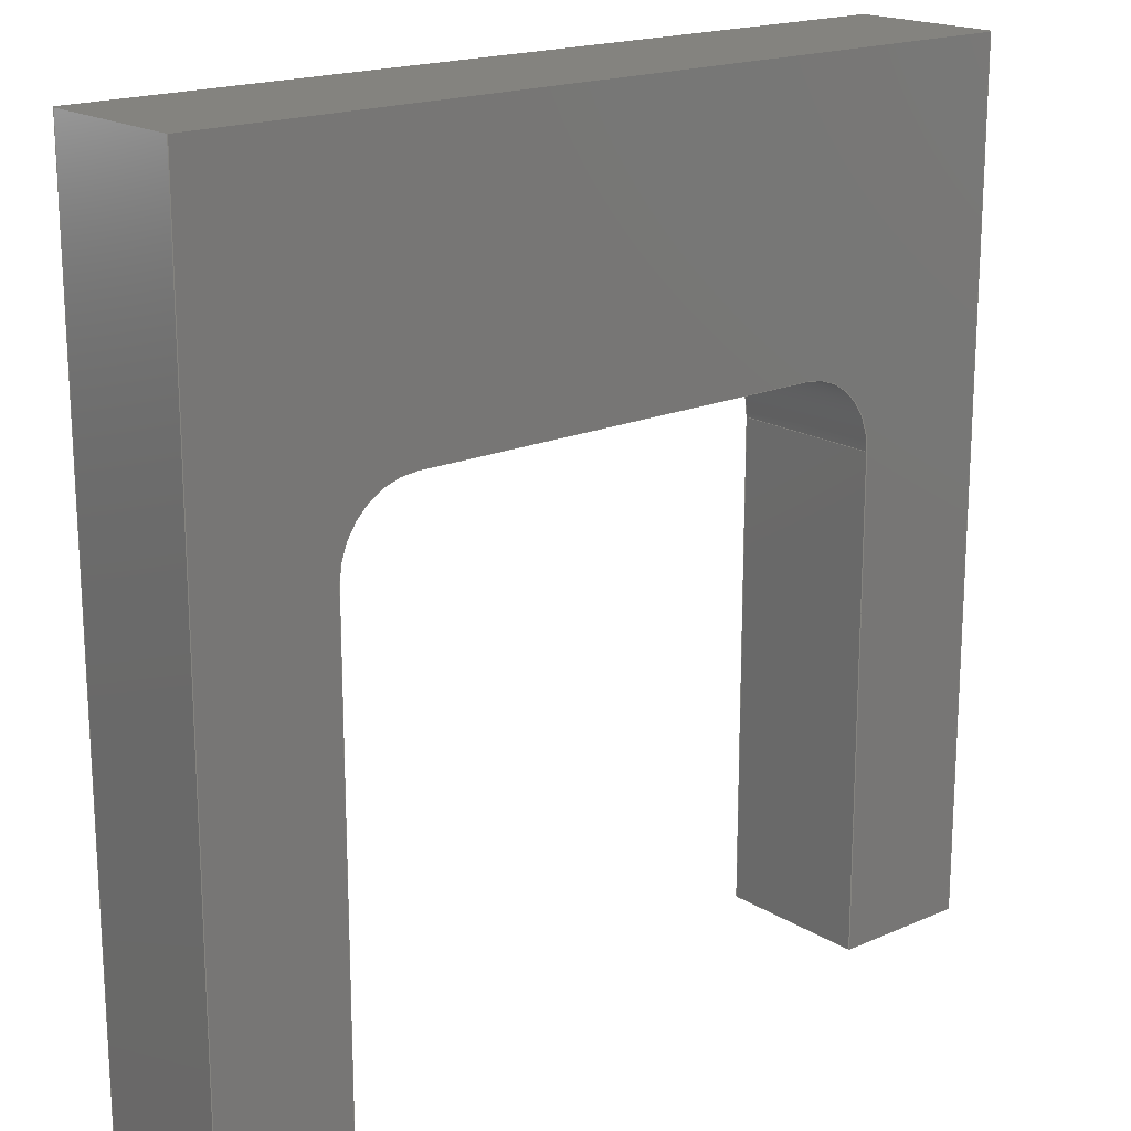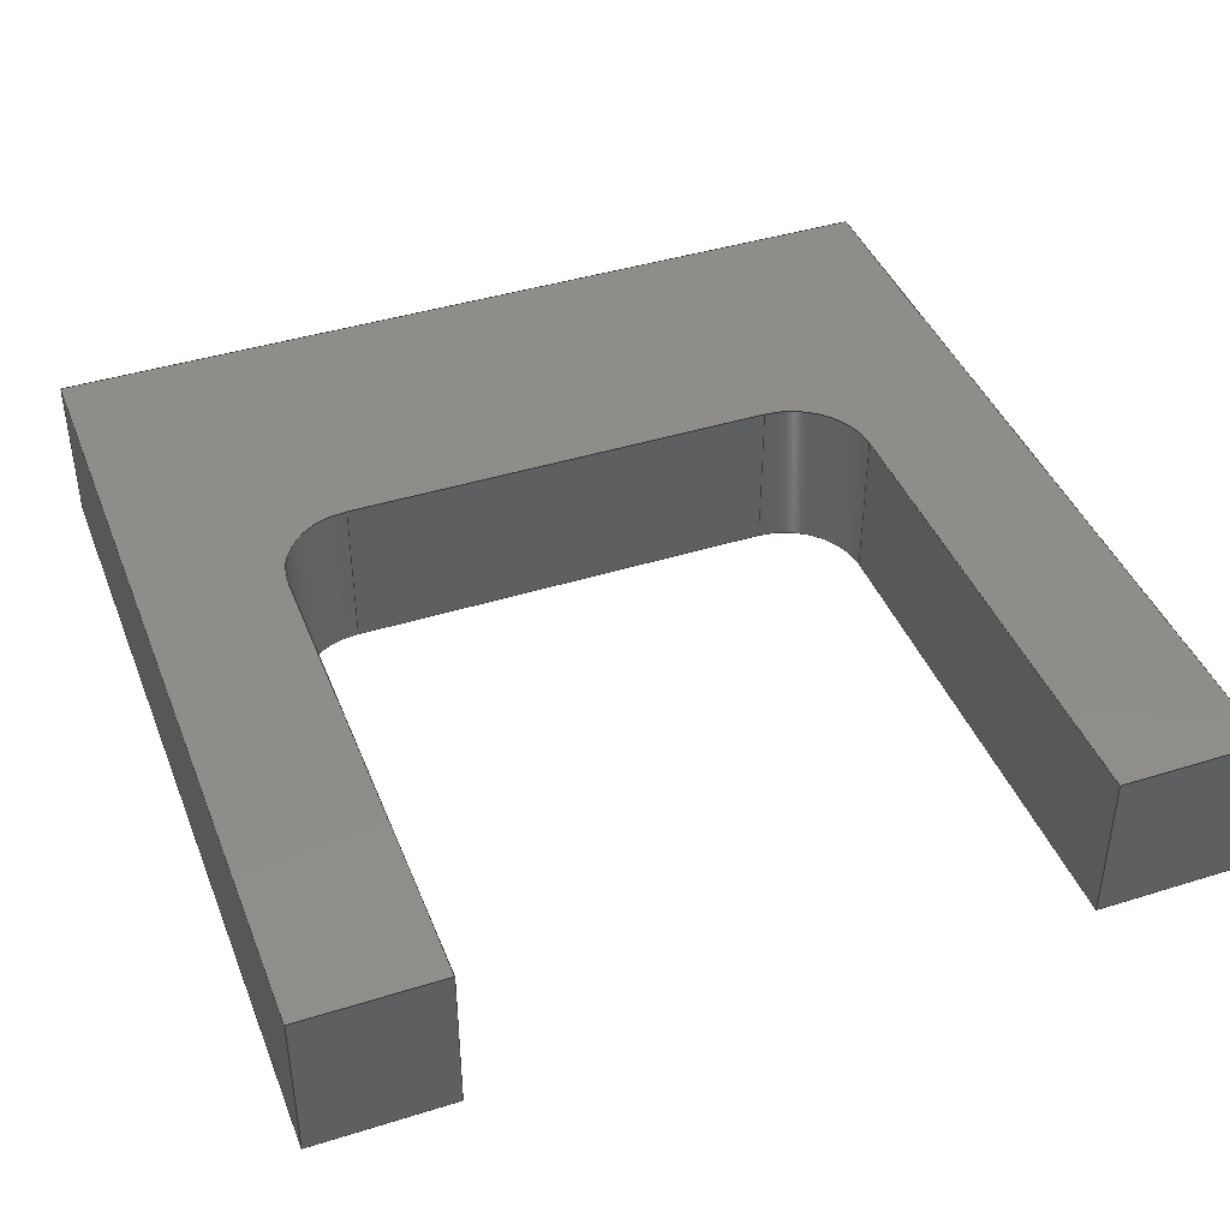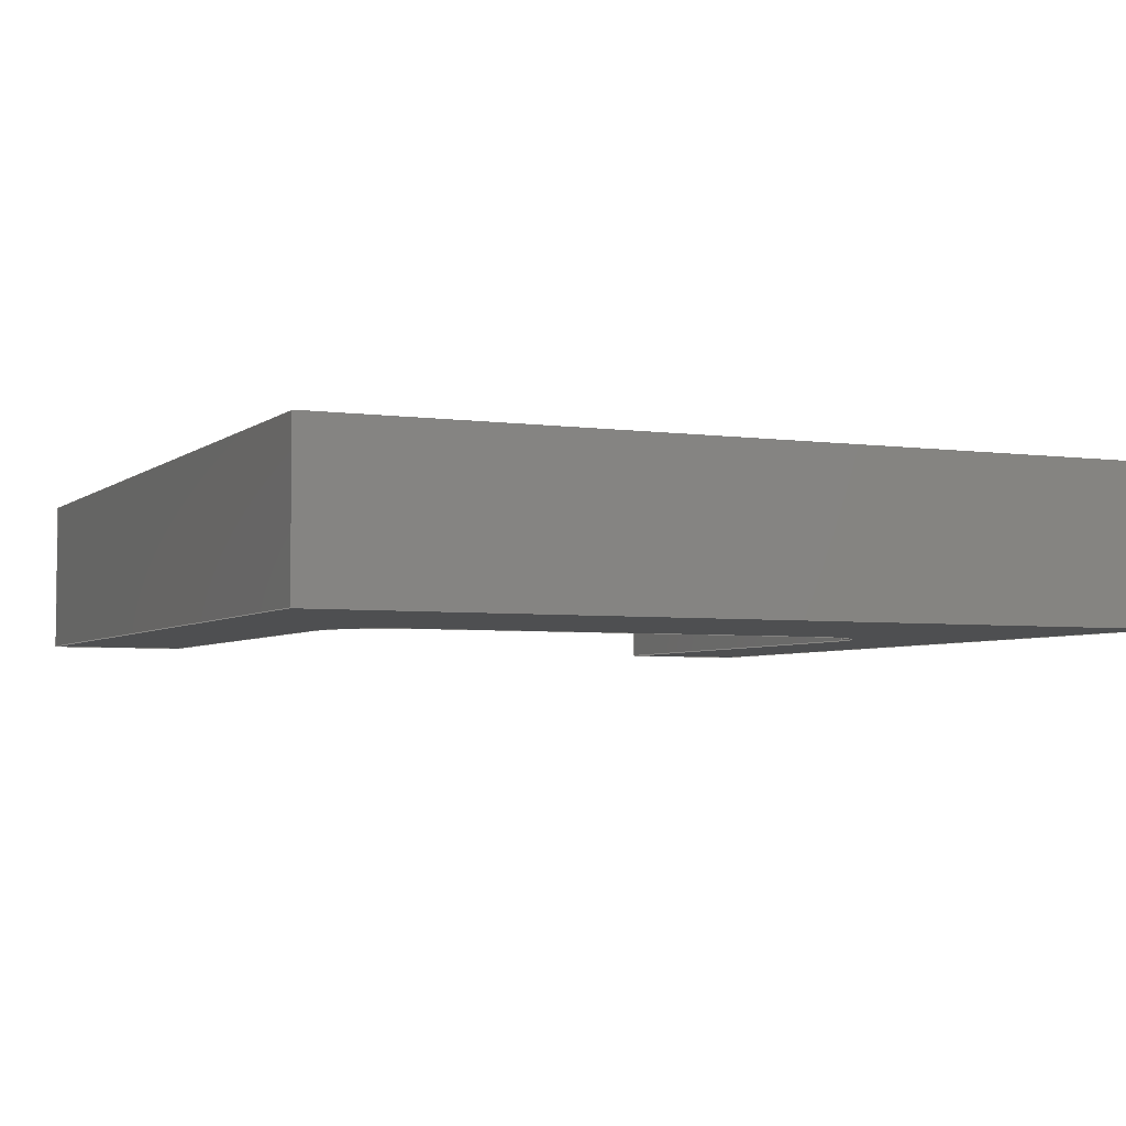
<metadata>
{"format":"step","ext":"step","renderer":"f3d","projection":"perspective","resolution":1024,"background":"white","views":[{"elev":18.3,"azim":139.8,"up":"+Z"},{"elev":42.0,"azim":159.4,"up":"+Y"},{"elev":-4.3,"azim":-24.5,"up":"+Y"}]}
</metadata>
<code>
ISO-10303-21;
DATA;
#1=MECHANICAL_DESIGN_GEOMETRIC_PRESENTATION_REPRESENTATION('',(#4),#382);
#2=SHAPE_REPRESENTATION_RELATIONSHIP('SRR','None',#389,#3);
#3=ADVANCED_BREP_SHAPE_REPRESENTATION('',(#5),#381);
#4=STYLED_ITEM('',(#398),#5);
#5=MANIFOLD_SOLID_BREP('Volumenk\X\F6rper1',#220);
#6=PLANE('',#243);
#7=PLANE('',#244);
#8=PLANE('',#245);
#9=PLANE('',#246);
#10=PLANE('',#247);
#11=PLANE('',#248);
#12=PLANE('',#249);
#13=PLANE('',#253);
#14=PLANE('',#254);
#15=PLANE('',#255);
#16=FACE_OUTER_BOUND('',#28,.T.);
#17=FACE_OUTER_BOUND('',#29,.T.);
#18=FACE_OUTER_BOUND('',#30,.T.);
#19=FACE_OUTER_BOUND('',#31,.T.);
#20=FACE_OUTER_BOUND('',#32,.T.);
#21=FACE_OUTER_BOUND('',#33,.T.);
#22=FACE_OUTER_BOUND('',#34,.T.);
#23=FACE_OUTER_BOUND('',#35,.T.);
#24=FACE_OUTER_BOUND('',#36,.T.);
#25=FACE_OUTER_BOUND('',#37,.T.);
#26=FACE_OUTER_BOUND('',#38,.T.);
#27=FACE_OUTER_BOUND('',#39,.T.);
#28=EDGE_LOOP('',(#146,#147,#148,#149));
#29=EDGE_LOOP('',(#150,#151,#152,#153));
#30=EDGE_LOOP('',(#154,#155,#156,#157));
#31=EDGE_LOOP('',(#158,#159,#160,#161));
#32=EDGE_LOOP('',(#162,#163,#164,#165));
#33=EDGE_LOOP('',(#166,#167,#168,#169));
#34=EDGE_LOOP('',(#170,#171,#172,#173));
#35=EDGE_LOOP('',(#174,#175,#176,#177));
#36=EDGE_LOOP('',(#178,#179,#180,#181));
#37=EDGE_LOOP('',(#182,#183,#184,#185));
#38=EDGE_LOOP('',(#186,#187,#188,#189,#190,#191,#192,#193,#194,#195));
#39=EDGE_LOOP('',(#196,#197,#198,#199,#200,#201,#202,#203,#204,#205));
#40=LINE('',#322,#66);
#41=LINE('',#325,#67);
#42=LINE('',#328,#68);
#43=LINE('',#330,#69);
#44=LINE('',#331,#70);
#45=LINE('',#334,#71);
#46=LINE('',#336,#72);
#47=LINE('',#337,#73);
#48=LINE('',#340,#74);
#49=LINE('',#342,#75);
#50=LINE('',#343,#76);
#51=LINE('',#346,#77);
#52=LINE('',#348,#78);
#53=LINE('',#349,#79);
#54=LINE('',#352,#80);
#55=LINE('',#354,#81);
#56=LINE('',#355,#82);
#57=LINE('',#358,#83);
#58=LINE('',#360,#84);
#59=LINE('',#361,#85);
#60=LINE('',#364,#86);
#61=LINE('',#366,#87);
#62=LINE('',#367,#88);
#63=LINE('',#373,#89);
#64=LINE('',#375,#90);
#65=LINE('',#376,#91);
#66=VECTOR('',#262,10);
#67=VECTOR('',#265,10);
#68=VECTOR('',#268,10);
#69=VECTOR('',#269,10);
#70=VECTOR('',#270,10);
#71=VECTOR('',#273,10);
#72=VECTOR('',#274,10);
#73=VECTOR('',#275,10);
#74=VECTOR('',#278,10);
#75=VECTOR('',#279,10);
#76=VECTOR('',#280,10);
#77=VECTOR('',#283,10);
#78=VECTOR('',#284,10);
#79=VECTOR('',#285,10);
#80=VECTOR('',#288,10);
#81=VECTOR('',#289,10);
#82=VECTOR('',#290,10);
#83=VECTOR('',#293,10);
#84=VECTOR('',#294,10);
#85=VECTOR('',#295,10);
#86=VECTOR('',#298,10);
#87=VECTOR('',#299,10);
#88=VECTOR('',#300,10);
#89=VECTOR('',#307,10);
#90=VECTOR('',#310,10);
#91=VECTOR('',#311,10);
#92=CIRCLE('',#241,5);
#93=CIRCLE('',#242,5);
#94=CIRCLE('',#251,5);
#95=CIRCLE('',#252,5);
#96=VERTEX_POINT('',#318);
#97=VERTEX_POINT('',#319);
#98=VERTEX_POINT('',#321);
#99=VERTEX_POINT('',#323);
#100=VERTEX_POINT('',#327);
#101=VERTEX_POINT('',#329);
#102=VERTEX_POINT('',#333);
#103=VERTEX_POINT('',#335);
#104=VERTEX_POINT('',#339);
#105=VERTEX_POINT('',#341);
#106=VERTEX_POINT('',#345);
#107=VERTEX_POINT('',#347);
#108=VERTEX_POINT('',#351);
#109=VERTEX_POINT('',#353);
#110=VERTEX_POINT('',#357);
#111=VERTEX_POINT('',#359);
#112=VERTEX_POINT('',#363);
#113=VERTEX_POINT('',#365);
#114=VERTEX_POINT('',#369);
#115=VERTEX_POINT('',#371);
#116=EDGE_CURVE('',#96,#97,#92,.T.);
#117=EDGE_CURVE('',#97,#98,#40,.T.);
#118=EDGE_CURVE('',#99,#98,#93,.T.);
#119=EDGE_CURVE('',#96,#99,#41,.T.);
#120=EDGE_CURVE('',#100,#96,#42,.T.);
#121=EDGE_CURVE('',#101,#99,#43,.T.);
#122=EDGE_CURVE('',#100,#101,#44,.T.);
#123=EDGE_CURVE('',#102,#100,#45,.T.);
#124=EDGE_CURVE('',#103,#101,#46,.T.);
#125=EDGE_CURVE('',#102,#103,#47,.T.);
#126=EDGE_CURVE('',#104,#102,#48,.T.);
#127=EDGE_CURVE('',#105,#103,#49,.T.);
#128=EDGE_CURVE('',#104,#105,#50,.T.);
#129=EDGE_CURVE('',#106,#104,#51,.T.);
#130=EDGE_CURVE('',#107,#105,#52,.T.);
#131=EDGE_CURVE('',#106,#107,#53,.T.);
#132=EDGE_CURVE('',#108,#106,#54,.T.);
#133=EDGE_CURVE('',#109,#107,#55,.T.);
#134=EDGE_CURVE('',#108,#109,#56,.T.);
#135=EDGE_CURVE('',#110,#108,#57,.T.);
#136=EDGE_CURVE('',#111,#109,#58,.T.);
#137=EDGE_CURVE('',#110,#111,#59,.T.);
#138=EDGE_CURVE('',#112,#110,#60,.T.);
#139=EDGE_CURVE('',#113,#111,#61,.T.);
#140=EDGE_CURVE('',#112,#113,#62,.T.);
#141=EDGE_CURVE('',#114,#112,#94,.T.);
#142=EDGE_CURVE('',#115,#113,#95,.T.);
#143=EDGE_CURVE('',#114,#115,#63,.T.);
#144=EDGE_CURVE('',#97,#114,#64,.T.);
#145=EDGE_CURVE('',#98,#115,#65,.T.);
#146=ORIENTED_EDGE('',*,*,#116,.T.);
#147=ORIENTED_EDGE('',*,*,#117,.T.);
#148=ORIENTED_EDGE('',*,*,#118,.F.);
#149=ORIENTED_EDGE('',*,*,#119,.F.);
#150=ORIENTED_EDGE('',*,*,#120,.T.);
#151=ORIENTED_EDGE('',*,*,#119,.T.);
#152=ORIENTED_EDGE('',*,*,#121,.F.);
#153=ORIENTED_EDGE('',*,*,#122,.F.);
#154=ORIENTED_EDGE('',*,*,#123,.T.);
#155=ORIENTED_EDGE('',*,*,#122,.T.);
#156=ORIENTED_EDGE('',*,*,#124,.F.);
#157=ORIENTED_EDGE('',*,*,#125,.F.);
#158=ORIENTED_EDGE('',*,*,#126,.T.);
#159=ORIENTED_EDGE('',*,*,#125,.T.);
#160=ORIENTED_EDGE('',*,*,#127,.F.);
#161=ORIENTED_EDGE('',*,*,#128,.F.);
#162=ORIENTED_EDGE('',*,*,#129,.T.);
#163=ORIENTED_EDGE('',*,*,#128,.T.);
#164=ORIENTED_EDGE('',*,*,#130,.F.);
#165=ORIENTED_EDGE('',*,*,#131,.F.);
#166=ORIENTED_EDGE('',*,*,#132,.T.);
#167=ORIENTED_EDGE('',*,*,#131,.T.);
#168=ORIENTED_EDGE('',*,*,#133,.F.);
#169=ORIENTED_EDGE('',*,*,#134,.F.);
#170=ORIENTED_EDGE('',*,*,#135,.T.);
#171=ORIENTED_EDGE('',*,*,#134,.T.);
#172=ORIENTED_EDGE('',*,*,#136,.F.);
#173=ORIENTED_EDGE('',*,*,#137,.F.);
#174=ORIENTED_EDGE('',*,*,#138,.T.);
#175=ORIENTED_EDGE('',*,*,#137,.T.);
#176=ORIENTED_EDGE('',*,*,#139,.F.);
#177=ORIENTED_EDGE('',*,*,#140,.F.);
#178=ORIENTED_EDGE('',*,*,#141,.T.);
#179=ORIENTED_EDGE('',*,*,#140,.T.);
#180=ORIENTED_EDGE('',*,*,#142,.F.);
#181=ORIENTED_EDGE('',*,*,#143,.F.);
#182=ORIENTED_EDGE('',*,*,#144,.T.);
#183=ORIENTED_EDGE('',*,*,#143,.T.);
#184=ORIENTED_EDGE('',*,*,#145,.F.);
#185=ORIENTED_EDGE('',*,*,#117,.F.);
#186=ORIENTED_EDGE('',*,*,#145,.T.);
#187=ORIENTED_EDGE('',*,*,#142,.T.);
#188=ORIENTED_EDGE('',*,*,#139,.T.);
#189=ORIENTED_EDGE('',*,*,#136,.T.);
#190=ORIENTED_EDGE('',*,*,#133,.T.);
#191=ORIENTED_EDGE('',*,*,#130,.T.);
#192=ORIENTED_EDGE('',*,*,#127,.T.);
#193=ORIENTED_EDGE('',*,*,#124,.T.);
#194=ORIENTED_EDGE('',*,*,#121,.T.);
#195=ORIENTED_EDGE('',*,*,#118,.T.);
#196=ORIENTED_EDGE('',*,*,#144,.F.);
#197=ORIENTED_EDGE('',*,*,#116,.F.);
#198=ORIENTED_EDGE('',*,*,#120,.F.);
#199=ORIENTED_EDGE('',*,*,#123,.F.);
#200=ORIENTED_EDGE('',*,*,#126,.F.);
#201=ORIENTED_EDGE('',*,*,#129,.F.);
#202=ORIENTED_EDGE('',*,*,#132,.F.);
#203=ORIENTED_EDGE('',*,*,#135,.F.);
#204=ORIENTED_EDGE('',*,*,#138,.F.);
#205=ORIENTED_EDGE('',*,*,#141,.F.);
#206=CYLINDRICAL_SURFACE('',#240,5);
#207=CYLINDRICAL_SURFACE('',#250,5);
#208=ADVANCED_FACE('',(#16),#206,.F.);
#209=ADVANCED_FACE('',(#17),#6,.T.);
#210=ADVANCED_FACE('',(#18),#7,.T.);
#211=ADVANCED_FACE('',(#19),#8,.T.);
#212=ADVANCED_FACE('',(#20),#9,.T.);
#213=ADVANCED_FACE('',(#21),#10,.T.);
#214=ADVANCED_FACE('',(#22),#11,.T.);
#215=ADVANCED_FACE('',(#23),#12,.T.);
#216=ADVANCED_FACE('',(#24),#207,.F.);
#217=ADVANCED_FACE('',(#25),#13,.T.);
#218=ADVANCED_FACE('',(#26),#14,.T.);
#219=ADVANCED_FACE('',(#27),#15,.F.);
#220=CLOSED_SHELL('',(#208,#209,#210,#211,#212,#213,#214,#215,#216,#217,
#218,#219));
#221=DERIVED_UNIT_ELEMENT(#223,1);
#222=DERIVED_UNIT_ELEMENT(#384,-3);
#223=(
MASS_UNIT()
NAMED_UNIT(*)
SI_UNIT($,.GRAM.)
);
#224=DERIVED_UNIT((#221,#222));
#225=MEASURE_REPRESENTATION_ITEM('density measure',
POSITIVE_RATIO_MEASURE(1),#224);
#226=PROPERTY_DEFINITION_REPRESENTATION(#231,#228);
#227=PROPERTY_DEFINITION_REPRESENTATION(#232,#229);
#228=REPRESENTATION('material name',(#230),#381);
#229=REPRESENTATION('density',(#225),#381);
#230=DESCRIPTIVE_REPRESENTATION_ITEM('Generisch','Generisch');
#231=PROPERTY_DEFINITION('material property','material name',#391);
#232=PROPERTY_DEFINITION('material property','density of part',#391);
#233=DATE_TIME_ROLE('creation_date');
#234=APPLIED_DATE_AND_TIME_ASSIGNMENT(#235,#233,(#391));
#235=DATE_AND_TIME(#236,#237);
#236=CALENDAR_DATE(2022,9,10);
#237=LOCAL_TIME(0,0,0,#238);
#238=COORDINATED_UNIVERSAL_TIME_OFFSET(0,0,.BEHIND.);
#239=AXIS2_PLACEMENT_3D('placement',#316,#256,#257);
#240=AXIS2_PLACEMENT_3D('',#317,#258,#259);
#241=AXIS2_PLACEMENT_3D('',#320,#260,#261);
#242=AXIS2_PLACEMENT_3D('',#324,#263,#264);
#243=AXIS2_PLACEMENT_3D('',#326,#266,#267);
#244=AXIS2_PLACEMENT_3D('',#332,#271,#272);
#245=AXIS2_PLACEMENT_3D('',#338,#276,#277);
#246=AXIS2_PLACEMENT_3D('',#344,#281,#282);
#247=AXIS2_PLACEMENT_3D('',#350,#286,#287);
#248=AXIS2_PLACEMENT_3D('',#356,#291,#292);
#249=AXIS2_PLACEMENT_3D('',#362,#296,#297);
#250=AXIS2_PLACEMENT_3D('',#368,#301,#302);
#251=AXIS2_PLACEMENT_3D('',#370,#303,#304);
#252=AXIS2_PLACEMENT_3D('',#372,#305,#306);
#253=AXIS2_PLACEMENT_3D('',#374,#308,#309);
#254=AXIS2_PLACEMENT_3D('',#377,#312,#313);
#255=AXIS2_PLACEMENT_3D('',#378,#314,#315);
#256=DIRECTION('axis',(0,0,1));
#257=DIRECTION('refdir',(1,0,0));
#258=DIRECTION('center_axis',(0,1,0));
#259=DIRECTION('ref_axis',(-1.11e-16,0,-1));
#260=DIRECTION('center_axis',(0,-1,0));
#261=DIRECTION('ref_axis',(-1.11e-16,0,-1));
#262=DIRECTION('',(0,1,0));
#263=DIRECTION('center_axis',(0,-1,0));
#264=DIRECTION('ref_axis',(-1.11e-16,0,-1));
#265=DIRECTION('',(0,1,0));
#266=DIRECTION('center_axis',(-1,0,0));
#267=DIRECTION('ref_axis',(0,0,1));
#268=DIRECTION('',(0,0,1));
#269=DIRECTION('',(0,0,1));
#270=DIRECTION('',(0,1,0));
#271=DIRECTION('center_axis',(0,0,-1));
#272=DIRECTION('ref_axis',(-1,0,0));
#273=DIRECTION('',(-1,0,0));
#274=DIRECTION('',(-1,0,0));
#275=DIRECTION('',(0,1,0));
#276=DIRECTION('center_axis',(1,0,0));
#277=DIRECTION('ref_axis',(0,0,-1));
#278=DIRECTION('',(0,0,-1));
#279=DIRECTION('',(0,0,-1));
#280=DIRECTION('',(0,1,0));
#281=DIRECTION('center_axis',(0,0,1));
#282=DIRECTION('ref_axis',(1,0,0));
#283=DIRECTION('',(1,0,0));
#284=DIRECTION('',(1,0,0));
#285=DIRECTION('',(0,1,0));
#286=DIRECTION('center_axis',(-1,0,0));
#287=DIRECTION('ref_axis',(0,0,1));
#288=DIRECTION('',(0,0,1));
#289=DIRECTION('',(0,0,1));
#290=DIRECTION('',(0,1,0));
#291=DIRECTION('center_axis',(0,0,-1));
#292=DIRECTION('ref_axis',(-1,0,0));
#293=DIRECTION('',(-1,0,0));
#294=DIRECTION('',(-1,0,0));
#295=DIRECTION('',(0,1,0));
#296=DIRECTION('center_axis',(1,0,0));
#297=DIRECTION('ref_axis',(0,0,-1));
#298=DIRECTION('',(0,0,-1));
#299=DIRECTION('',(0,0,-1));
#300=DIRECTION('',(0,1,0));
#301=DIRECTION('center_axis',(0,1,0));
#302=DIRECTION('ref_axis',(1,0,0));
#303=DIRECTION('center_axis',(0,-1,0));
#304=DIRECTION('ref_axis',(1,0,0));
#305=DIRECTION('center_axis',(0,-1,0));
#306=DIRECTION('ref_axis',(1,0,0));
#307=DIRECTION('',(0,1,0));
#308=DIRECTION('center_axis',(-1.618e-16,0,-1));
#309=DIRECTION('ref_axis',(-1,0,1.618e-16));
#310=DIRECTION('',(-1,0,1.618e-16));
#311=DIRECTION('',(-1,0,1.618e-16));
#312=DIRECTION('center_axis',(0,1,0));
#313=DIRECTION('ref_axis',(0,0,1));
#314=DIRECTION('center_axis',(0,1,0));
#315=DIRECTION('ref_axis',(0,0,1));
#316=CARTESIAN_POINT('',(0,0,0));
#317=CARTESIAN_POINT('Origin',(-5,0,31.78));
#318=CARTESIAN_POINT('',(0,0,31.78));
#319=CARTESIAN_POINT('',(-5,0,36.78));
#320=CARTESIAN_POINT('Origin',(-5,0,31.78));
#321=CARTESIAN_POINT('',(-5,10,36.78));
#322=CARTESIAN_POINT('',(-5,0,36.78));
#323=CARTESIAN_POINT('',(0,10,31.78));
#324=CARTESIAN_POINT('Origin',(-5,10,31.78));
#325=CARTESIAN_POINT('',(0,0,31.78));
#326=CARTESIAN_POINT('Origin',(0,0,0));
#327=CARTESIAN_POINT('',(0,0,0));
#328=CARTESIAN_POINT('',(0,0,0));
#329=CARTESIAN_POINT('',(0,10,0));
#330=CARTESIAN_POINT('',(0,10,0));
#331=CARTESIAN_POINT('',(0,0,0));
#332=CARTESIAN_POINT('Origin',(8.723,0,0));
#333=CARTESIAN_POINT('',(8.723,0,0));
#334=CARTESIAN_POINT('',(8.723,0,0));
#335=CARTESIAN_POINT('',(8.723,10,0));
#336=CARTESIAN_POINT('',(8.723,10,0));
#337=CARTESIAN_POINT('',(8.723,0,0));
#338=CARTESIAN_POINT('Origin',(8.723,0,55.1));
#339=CARTESIAN_POINT('',(8.723,0,55.1));
#340=CARTESIAN_POINT('',(8.723,0,55.1));
#341=CARTESIAN_POINT('',(8.723,10,55.1));
#342=CARTESIAN_POINT('',(8.723,10,55.1));
#343=CARTESIAN_POINT('',(8.723,0,55.1));
#344=CARTESIAN_POINT('Origin',(-46.45,0,55.1));
#345=CARTESIAN_POINT('',(-46.45,0,55.1));
#346=CARTESIAN_POINT('',(-46.45,0,55.1));
#347=CARTESIAN_POINT('',(-46.45,10,55.1));
#348=CARTESIAN_POINT('',(-46.45,10,55.1));
#349=CARTESIAN_POINT('',(-46.45,0,55.1));
#350=CARTESIAN_POINT('Origin',(-46.45,0,0));
#351=CARTESIAN_POINT('',(-46.45,0,0));
#352=CARTESIAN_POINT('',(-46.45,0,0));
#353=CARTESIAN_POINT('',(-46.45,10,0));
#354=CARTESIAN_POINT('',(-46.45,10,0));
#355=CARTESIAN_POINT('',(-46.45,0,0));
#356=CARTESIAN_POINT('Origin',(-37.45,0,0));
#357=CARTESIAN_POINT('',(-37.45,0,0));
#358=CARTESIAN_POINT('',(8.723,0,0));
#359=CARTESIAN_POINT('',(-37.45,10,0));
#360=CARTESIAN_POINT('',(8.723,10,0));
#361=CARTESIAN_POINT('',(-37.45,0,0));
#362=CARTESIAN_POINT('Origin',(-37.45,0,31.78));
#363=CARTESIAN_POINT('',(-37.45,0,31.78));
#364=CARTESIAN_POINT('',(-37.45,0,31.78));
#365=CARTESIAN_POINT('',(-37.45,10,31.78));
#366=CARTESIAN_POINT('',(-37.45,10,31.78));
#367=CARTESIAN_POINT('',(-37.45,0,31.78));
#368=CARTESIAN_POINT('Origin',(-32.45,0,31.78));
#369=CARTESIAN_POINT('',(-32.45,0,36.78));
#370=CARTESIAN_POINT('Origin',(-32.45,0,31.78));
#371=CARTESIAN_POINT('',(-32.45,10,36.78));
#372=CARTESIAN_POINT('Origin',(-32.45,10,31.78));
#373=CARTESIAN_POINT('',(-32.45,0,36.78));
#374=CARTESIAN_POINT('Origin',(-5,0,36.78));
#375=CARTESIAN_POINT('',(-5,0,36.78));
#376=CARTESIAN_POINT('',(-5,10,36.78));
#377=CARTESIAN_POINT('Origin',(-18.86,10,27.55));
#378=CARTESIAN_POINT('Origin',(-18.86,0,27.55));
#379=UNCERTAINTY_MEASURE_WITH_UNIT(LENGTH_MEASURE(0.01),#383,
'DISTANCE_ACCURACY_VALUE',
'Maximum model space distance between geometric entities at asserted c
onnectivities');
#380=UNCERTAINTY_MEASURE_WITH_UNIT(LENGTH_MEASURE(0.01),#383,
'DISTANCE_ACCURACY_VALUE',
'Maximum model space distance between geometric entities at asserted c
onnectivities');
#381=(
GEOMETRIC_REPRESENTATION_CONTEXT(3)
GLOBAL_UNCERTAINTY_ASSIGNED_CONTEXT((#379))
GLOBAL_UNIT_ASSIGNED_CONTEXT((#383,#385,#386))
REPRESENTATION_CONTEXT('','3D')
);
#382=(
GEOMETRIC_REPRESENTATION_CONTEXT(3)
GLOBAL_UNCERTAINTY_ASSIGNED_CONTEXT((#380))
GLOBAL_UNIT_ASSIGNED_CONTEXT((#383,#385,#386))
REPRESENTATION_CONTEXT('','3D')
);
#383=(
LENGTH_UNIT()
NAMED_UNIT(*)
SI_UNIT(.MILLI.,.METRE.)
);
#384=(
LENGTH_UNIT()
NAMED_UNIT(*)
SI_UNIT(.CENTI.,.METRE.)
);
#385=(
NAMED_UNIT(*)
PLANE_ANGLE_UNIT()
SI_UNIT($,.RADIAN.)
);
#386=(
NAMED_UNIT(*)
SI_UNIT($,.STERADIAN.)
SOLID_ANGLE_UNIT()
);
#387=SHAPE_DEFINITION_REPRESENTATION(#388,#389);
#388=PRODUCT_DEFINITION_SHAPE('',$,#391);
#389=SHAPE_REPRESENTATION('',(#239),#381);
#390=PRODUCT_DEFINITION_CONTEXT('part definition',#395,'design');
#391=PRODUCT_DEFINITION('tmpcncstage','tmpcncstage',#392,#390);
#392=PRODUCT_DEFINITION_FORMATION('',$,#397);
#393=PRODUCT_RELATED_PRODUCT_CATEGORY('tmpcncstage','tmpcncstage',(#397));
#394=APPLICATION_PROTOCOL_DEFINITION('international standard',
'automotive_design',2009,#395);
#395=APPLICATION_CONTEXT(
'Core Data for Automotive Mechanical Design Process');
#396=PRODUCT_CONTEXT('part definition',#395,'mechanical');
#397=PRODUCT('tmpcncstage','tmpcncstage',$,(#396));
#398=PRESENTATION_STYLE_ASSIGNMENT((#399));
#399=SURFACE_STYLE_USAGE(.BOTH.,#402);
#400=SURFACE_STYLE_RENDERING_WITH_PROPERTIES($,#406,(#401));
#401=SURFACE_STYLE_TRANSPARENT(0);
#402=SURFACE_SIDE_STYLE('',(#403,#400));
#403=SURFACE_STYLE_FILL_AREA(#404);
#404=FILL_AREA_STYLE('',(#405));
#405=FILL_AREA_STYLE_COLOUR('',#406);
#406=COLOUR_RGB('',0.749,0.749,0.749);
ENDSEC;
END-ISO-10303-21;

</code>
